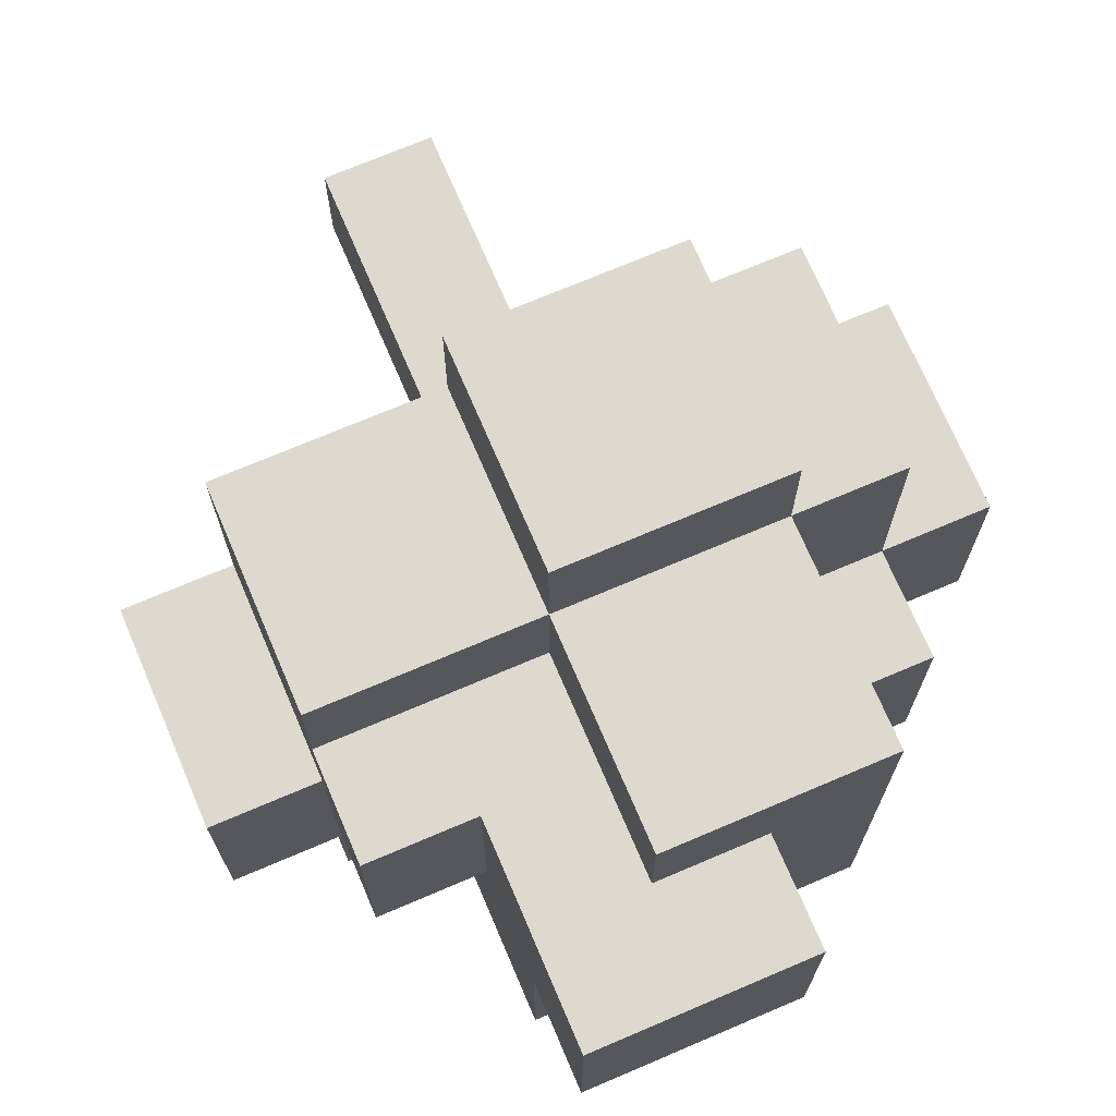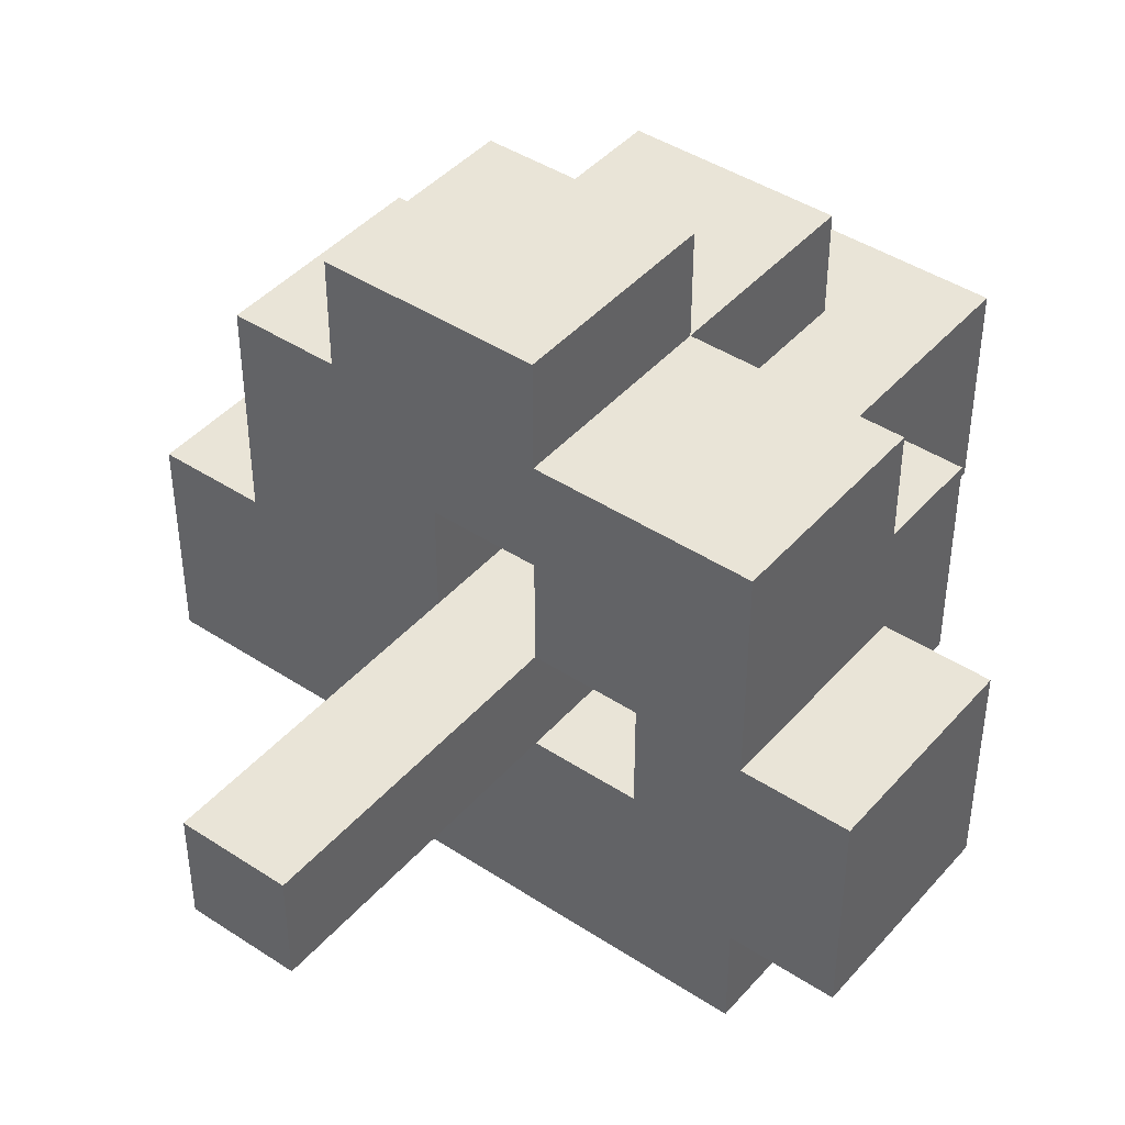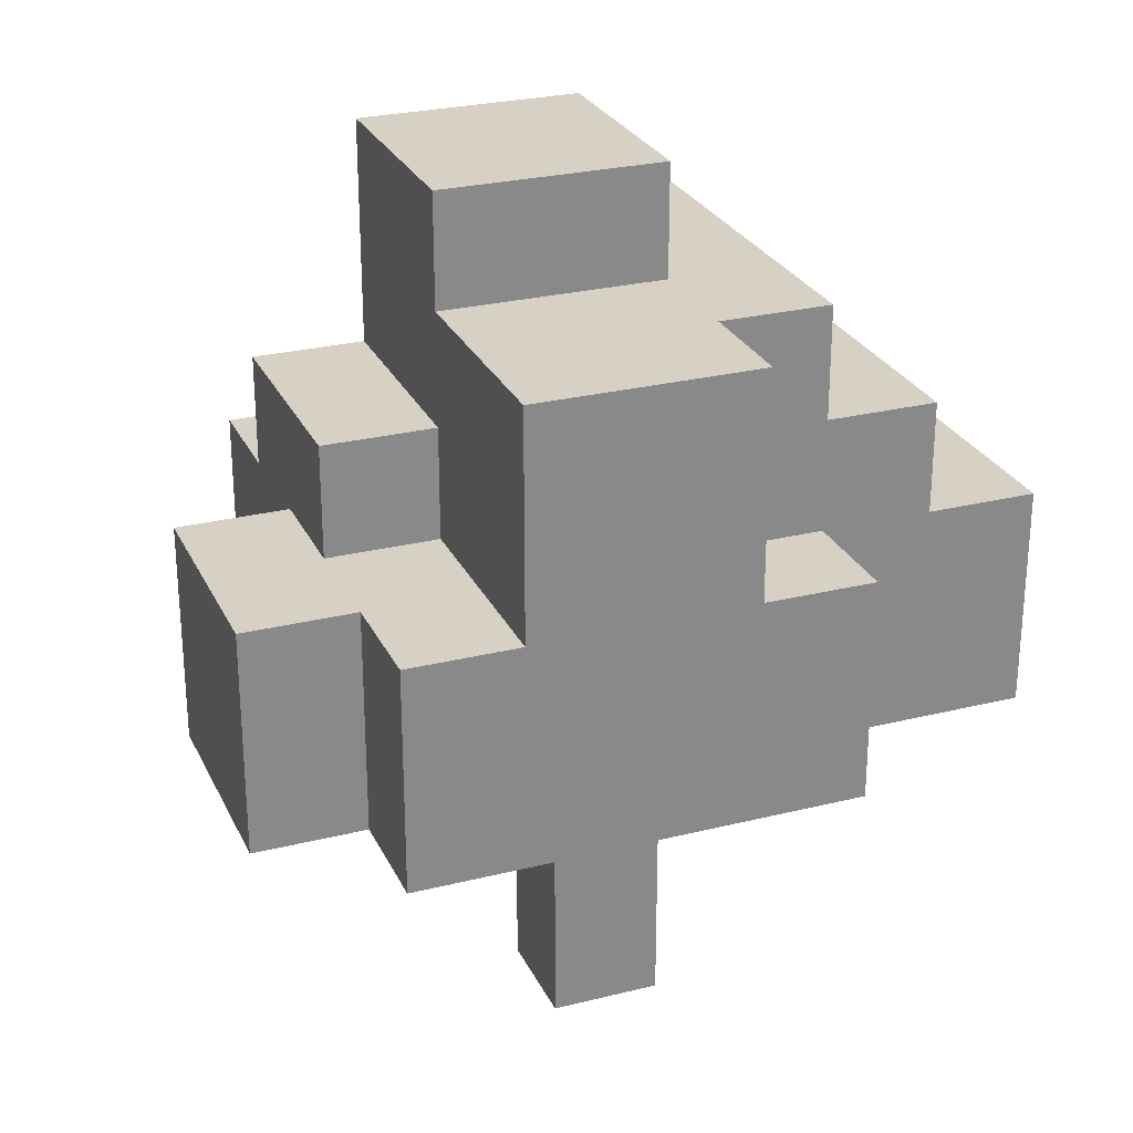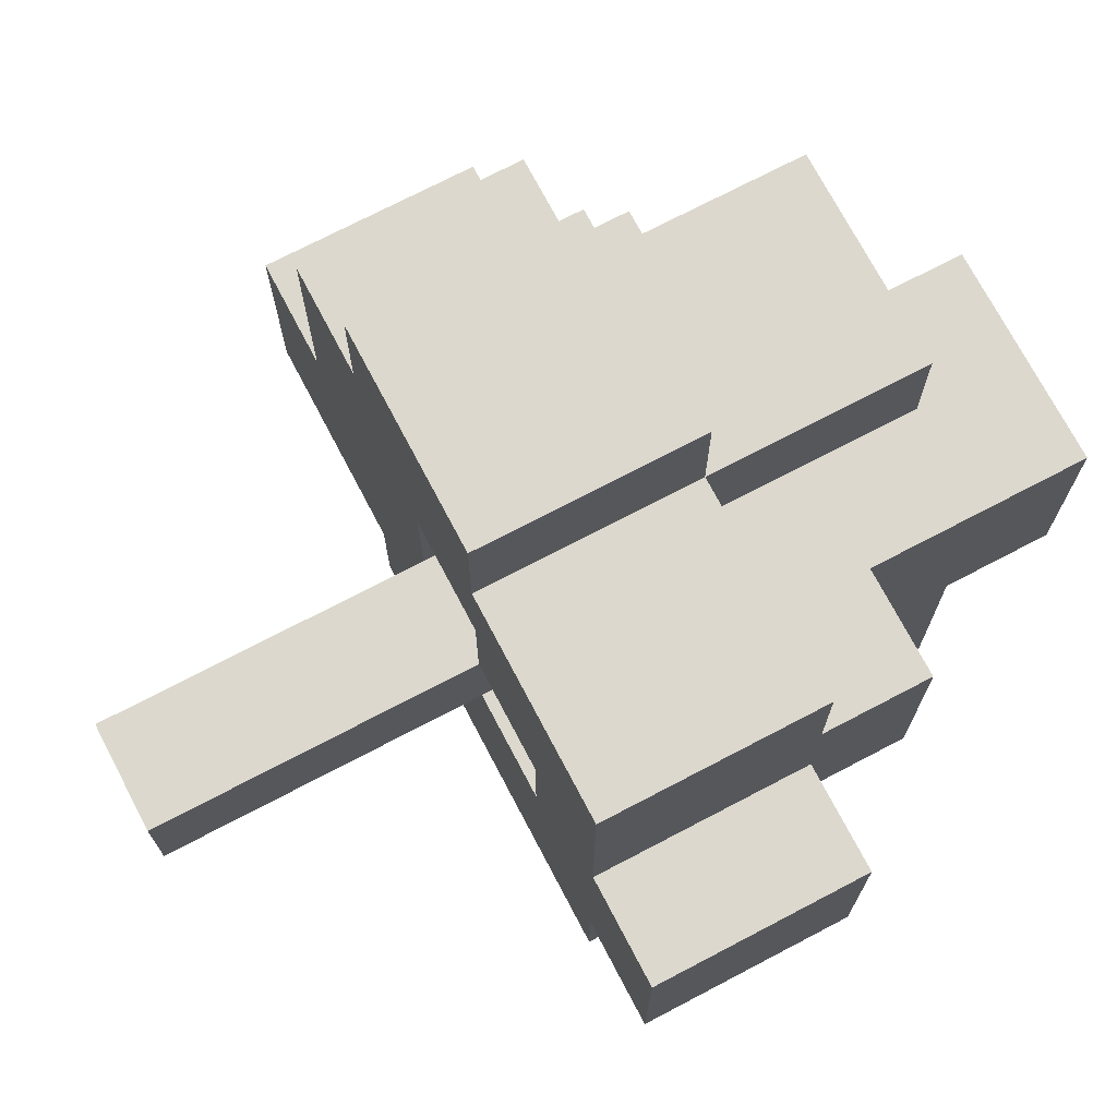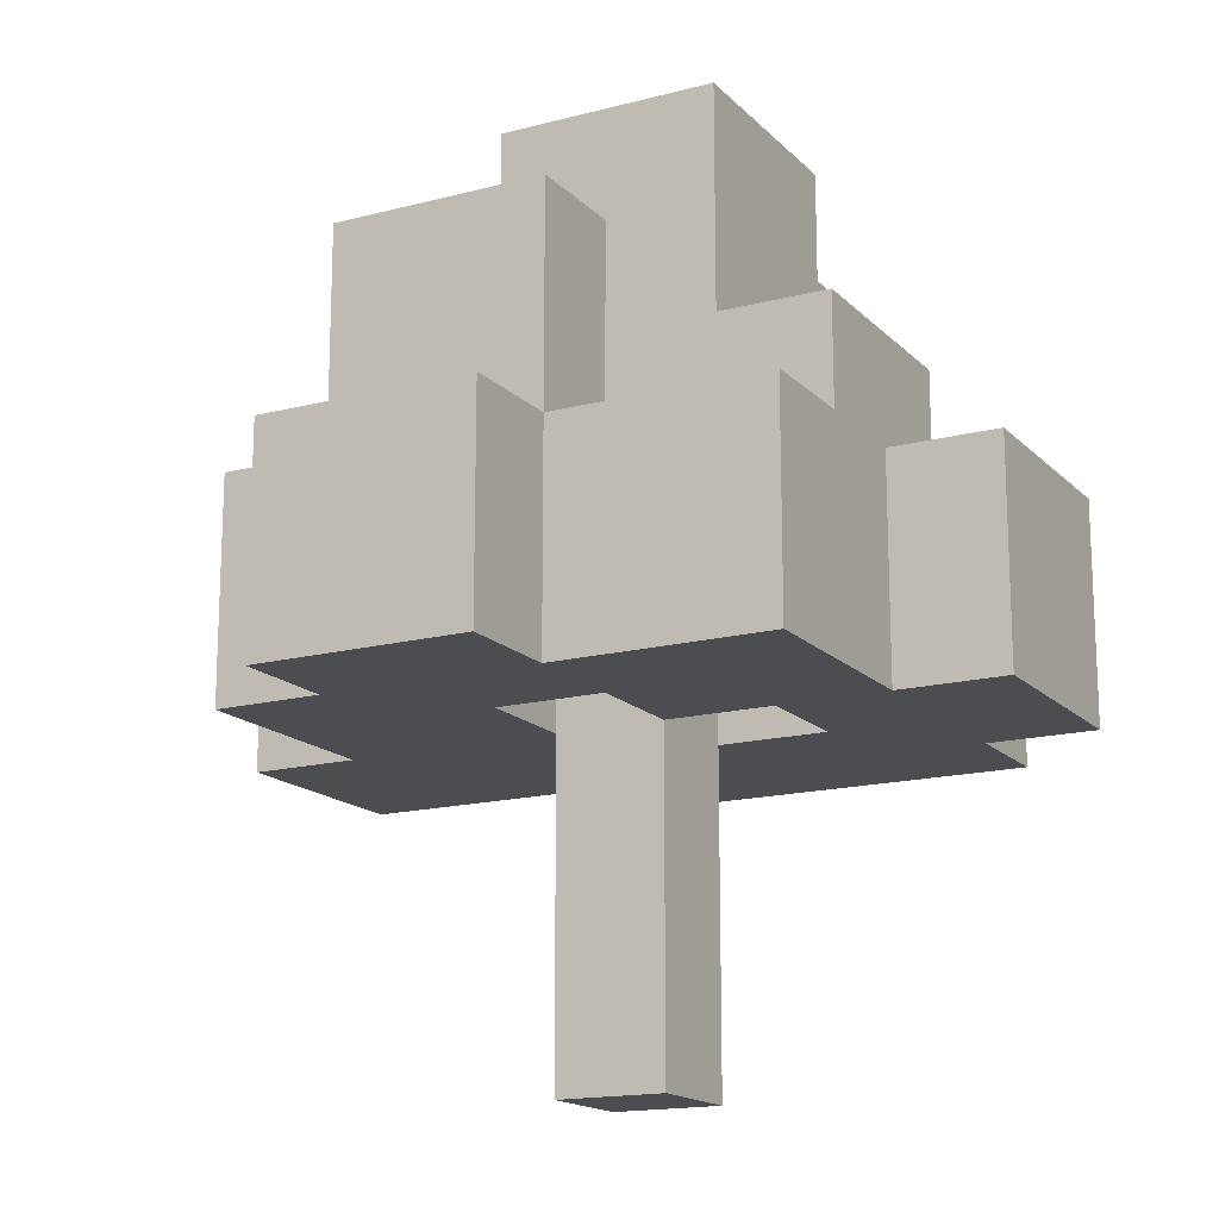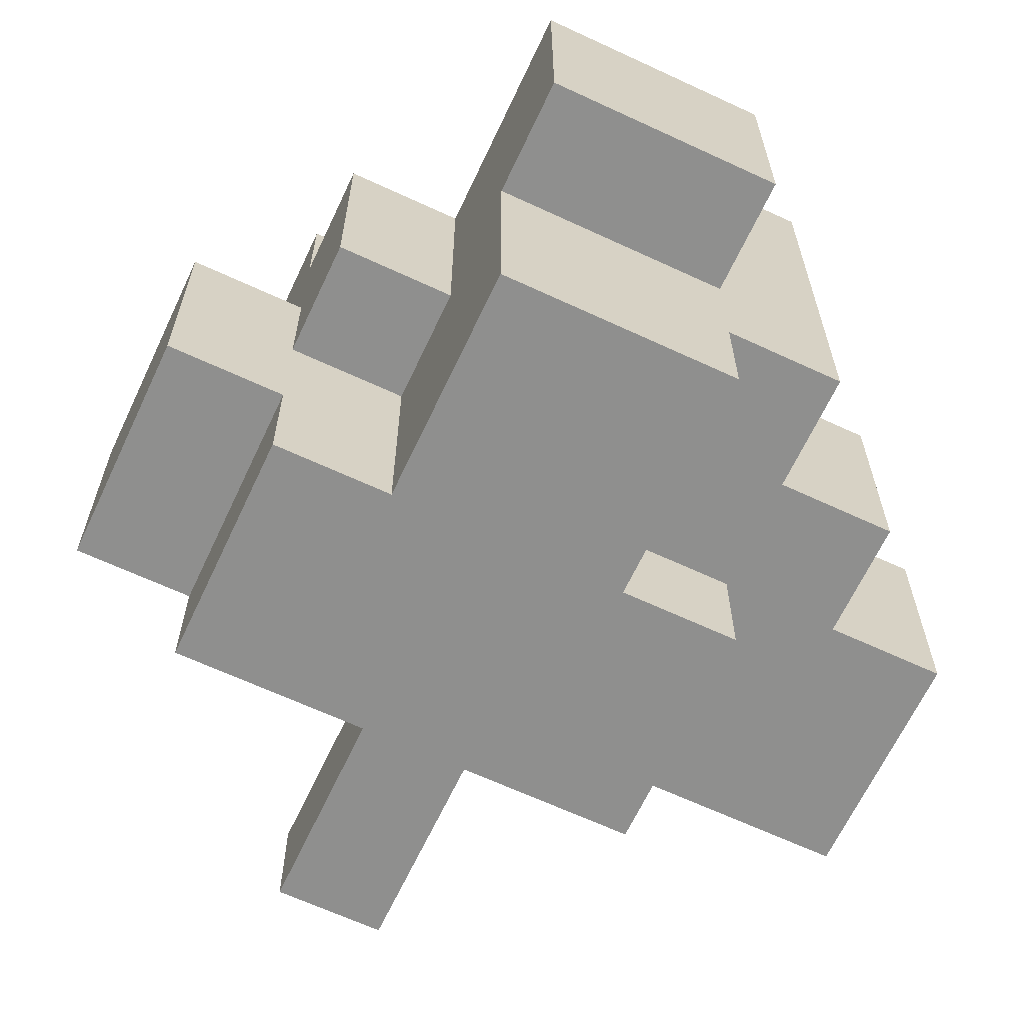
<metadata>
{"format":"obj","ext":"obj","renderer":"f3d","projection":"perspective","resolution":1024,"background":"white","views":[{"elev":71.5,"azim":156.9,"up":"+Z"},{"elev":43.3,"azim":37.8,"up":"+Z"},{"elev":26.8,"azim":158.8,"up":"+Y"},{"elev":72.5,"azim":62.3,"up":"+Z"},{"elev":-16.2,"azim":28.3,"up":"+Y"},{"elev":-65.1,"azim":154.9,"up":"+Z"}]}
</metadata>
<code>
g maple
v -3.5 3 -0
v -3.5 3 -2
v -3.5 5 -0
v -3.5 5 -2
v -2.5 3 2
v -2.5 3 -0
v -2.5 5 2
v -2.5 5 -0
v -2.5 5 -2
v -2.5 6 -0
v -2.5 6 -2
v -1.5 3 3
v -1.5 3 2
v -1.5 3 -2
v -1.5 3 -3
v -1.5 4 -2
v -1.5 5 3
v -1.5 5 2
v -1.5 5 1
v -1.5 5 -0
v -1.5 5 -2
v -1.5 5 -3
v -1.5 6 2
v -1.5 6 1
v -1.5 6 -0
v -1.5 6 -1
v -1.5 6 -2
v -1.5 7 2
v -1.5 7 1
v -1.5 7 -0
v -1.5 7 -1
v -1.5 7 -2
v -0.5 0 -0
v -0.5 0 -1
v -0.5 3 -0
v -0.5 3 -1
v -0.5 5 -2
v -0.5 5 -3
v -0.5 6 -2
v -0.5 6 -3
v -0.5 7 1
v -0.5 7 -0
v -0.5 7 -1
v -0.5 7 -2
v -0.5 7 -3
v -0.5 8 1
v -0.5 8 -1
v 0.5 3 1
v 0.5 3 -0
v 0.5 4 1
v 0.5 4 -0
v 0.5 4 -1
v 0.5 5 1
v 0.5 5 -1
v 1.5 3 -0
v 1.5 3 -1
v 1.5 4 -0
v 1.5 4 -1
v -0.5 3 1
v -0.5 3 -0
v -0.5 4 -0
v -0.5 4 -1
v -0.5 5 1
v -0.5 5 -1
v 0.5 0 -0
v 0.5 0 -1
v 0.5 3 3
v 0.5 3 2
v 0.5 3 -0
v 0.5 3 -1
v 0.5 4 -0
v 0.5 4 -1
v 0.5 5 3
v 0.5 5 2
v 0.5 5 1
v 0.5 6 1
v 0.5 7 2
v 0.5 7 1
v 1.5 5 -1
v 1.5 5 -3
v 1.5 6 1
v 1.5 6 -0
v 1.5 6 -1
v 1.5 6 -2
v 1.5 7 -0
v 1.5 7 -1
v 1.5 7 -2
v 1.5 7 -3
v 1.5 8 1
v 1.5 8 -1
v 2.5 3 2
v 2.5 3 -0
v 2.5 3 -2
v 2.5 3 -3
v 2.5 4 1
v 2.5 4 -0
v 2.5 4 -2
v 2.5 5 2
v 2.5 5 1
v 2.5 5 -0
v 2.5 5 -1
v 2.5 5 -2
v 2.5 5 -3
v 2.5 6 1
v 2.5 6 -1
v 3.5 3 -0
v 3.5 3 -1
v 3.5 3 -2
v 3.5 4 -1
v 3.5 4 -2
v 3.5 5 -0
v 3.5 5 -2
v -1.5 3 3
v -1.5 5 3
v 0.5 3 3
v 0.5 5 3
v -2.5 3 2
v -2.5 5 2
v -1.5 3 2
v -1.5 5 2
v -1.5 6 2
v -1.5 7 2
v -0.5 6 2
v -0.5 7 2
v 0.5 3 2
v 0.5 5 2
v 0.5 7 2
v 1.5 3 2
v 1.5 5 2
v 2.5 3 2
v 2.5 5 2
v -0.5 7 1
v -0.5 8 1
v 0.5 5 1
v 0.5 6 1
v 0.5 7 1
v 1.5 5 1
v 1.5 6 1
v 1.5 8 1
v 2.5 5 1
v 2.5 6 1
v -3.5 3 -0
v -3.5 5 -0
v -2.5 3 -0
v -2.5 5 -0
v -2.5 6 -0
v -1.5 5 -0
v -1.5 6 -0
v -0.5 0 -0
v -0.5 3 -0
v -0.5 4 -0
v 0.5 0 -0
v 0.5 3 -0
v 0.5 4 -0
v 2.5 3 -0
v 2.5 4 -0
v 2.5 5 -0
v 3.5 3 -0
v 3.5 5 -0
v -0.5 4 -1
v -0.5 5 -1
v 0.5 3 -1
v 0.5 4 -1
v 0.5 5 -1
v 1.5 3 -1
v 1.5 4 -1
v -0.5 3 1
v -0.5 5 1
v 0.5 3 1
v 0.5 4 1
v 0.5 5 1
v 0.5 3 -0
v 0.5 4 -0
v 1.5 3 -0
v 1.5 4 -0
v -0.5 0 -1
v -0.5 3 -1
v -0.5 7 -1
v -0.5 8 -1
v 0.5 0 -1
v 0.5 3 -1
v 0.5 7 -1
v 1.5 5 -1
v 1.5 6 -1
v 1.5 7 -1
v 1.5 8 -1
v 2.5 5 -1
v 2.5 6 -1
v -3.5 3 -2
v -3.5 5 -2
v -2.5 4 -2
v -2.5 5 -2
v -2.5 6 -2
v -1.5 3 -2
v -1.5 4 -2
v -1.5 5 -2
v -1.5 6 -2
v -1.5 7 -2
v -0.5 5 -2
v -0.5 6 -2
v -0.5 7 -2
v 2.5 3 -2
v 2.5 4 -2
v 2.5 5 -2
v 3.5 3 -2
v 3.5 4 -2
v 3.5 5 -2
v -1.5 3 -3
v -1.5 5 -3
v -0.5 5 -3
v -0.5 6 -3
v -0.5 7 -3
v 0.5 3 -3
v 0.5 5 -3
v 0.5 6 -3
v 1.5 5 -3
v 1.5 7 -3
v 2.5 3 -3
v 2.5 5 -3
v -0.5 0 -0
v 0.5 0 -0
v -0.5 0 -1
v 0.5 0 -1
v -1.5 3 3
v 0.5 3 3
v -2.5 3 2
v -1.5 3 2
v -0.5 3 2
v 0.5 3 2
v 1.5 3 2
v 2.5 3 2
v -0.5 3 1
v 0.5 3 1
v 1.5 3 1
v -3.5 3 -0
v -2.5 3 -0
v -0.5 3 -0
v 0.5 3 -0
v 1.5 3 -0
v 2.5 3 -0
v 3.5 3 -0
v -0.5 3 -1
v 0.5 3 -1
v 1.5 3 -1
v 3.5 3 -1
v -3.5 3 -2
v -1.5 3 -2
v 2.5 3 -2
v 3.5 3 -2
v -1.5 3 -3
v 0.5 3 -3
v 2.5 3 -3
v 0.5 4 -0
v 1.5 4 -0
v 0.5 4 -1
v 1.5 4 -1
v -0.5 5 1
v 0.5 5 1
v -0.5 5 -1
v 0.5 5 -1
v -0.5 4 -0
v 0.5 4 -0
v -0.5 4 -1
v 0.5 4 -1
v -1.5 5 3
v 0.5 5 3
v -2.5 5 2
v -1.5 5 2
v 0.5 5 2
v 1.5 5 2
v 2.5 5 2
v -1.5 5 1
v 0.5 5 1
v 1.5 5 1
v 2.5 5 1
v -3.5 5 -0
v -2.5 5 -0
v -1.5 5 -0
v 2.5 5 -0
v 3.5 5 -0
v 1.5 5 -1
v 2.5 5 -1
v -3.5 5 -2
v -2.5 5 -2
v -1.5 5 -2
v -0.5 5 -2
v 2.5 5 -2
v 3.5 5 -2
v -1.5 5 -3
v -0.5 5 -3
v 1.5 5 -3
v 2.5 5 -3
v 1.5 6 1
v 2.5 6 1
v -2.5 6 -0
v -1.5 6 -0
v 1.5 6 -0
v -1.5 6 -1
v 1.5 6 -1
v 2.5 6 -1
v -2.5 6 -2
v -1.5 6 -2
v -1.5 7 2
v -0.5 7 2
v 0.5 7 2
v -1.5 7 1
v -0.5 7 1
v 0.5 7 1
v -1.5 7 -0
v -0.5 7 -0
v -1.5 7 -1
v -0.5 7 -1
v 0.5 7 -1
v 1.5 7 -1
v -1.5 7 -2
v -0.5 7 -2
v 0.5 7 -2
v 1.5 7 -2
v -0.5 7 -3
v 1.5 7 -3
v -0.5 8 1
v 1.5 8 1
v -0.5 8 -1
v 1.5 8 -1
f 3 2 1
f 4 2 3
f 7 6 5
f 8 6 7
f 10 9 8
f 11 9 10
f 16 15 14
f 17 13 12
f 18 13 17
f 21 15 16
f 22 15 21
f 23 19 18
f 24 20 19
f 24 19 23
f 25 20 24
f 28 24 23
f 29 25 24
f 29 24 28
f 30 26 25
f 30 25 29
f 31 27 26
f 31 26 30
f 32 27 31
f 35 34 33
f 36 34 35
f 39 38 37
f 40 38 39
f 44 40 39
f 45 40 44
f 46 43 42
f 46 42 41
f 47 43 46
f 50 49 48
f 51 49 50
f 53 51 50
f 53 52 51
f 54 52 53
f 57 56 55
f 58 56 57
f 59 60 61
f 59 61 63
f 61 62 63
f 63 62 64
f 65 66 69
f 69 66 70
f 69 70 71
f 71 70 72
f 67 68 73
f 73 68 74
f 74 75 76
f 74 76 77
f 77 76 78
f 79 80 83
f 83 80 84
f 81 82 85
f 82 83 85
f 83 84 85
f 85 84 86
f 84 80 87
f 86 84 87
f 87 80 88
f 85 86 89
f 81 85 89
f 89 86 90
f 91 92 95
f 95 92 96
f 93 94 97
f 91 95 98
f 95 96 99
f 98 95 99
f 99 96 100
f 97 94 102
f 102 94 103
f 100 101 104
f 99 100 104
f 104 101 105
f 106 107 109
f 107 108 109
f 109 108 110
f 106 109 111
f 109 110 111
f 111 110 112
f 115 114 113
f 116 114 115
f 119 118 117
f 120 118 119
f 123 122 121
f 123 121 120
f 124 122 123
f 126 123 120
f 126 124 123
f 127 124 126
f 128 126 125
f 129 126 128
f 130 129 128
f 131 129 130
f 136 133 132
f 137 135 134
f 138 136 135
f 138 135 137
f 139 133 136
f 139 136 138
f 140 138 137
f 141 138 140
f 144 143 142
f 145 143 144
f 147 146 145
f 148 146 147
f 152 150 149
f 152 151 150
f 153 151 152
f 154 151 153
f 158 156 155
f 158 157 156
f 159 157 158
f 163 161 160
f 164 161 163
f 165 163 162
f 166 163 165
f 167 168 169
f 169 168 170
f 170 168 171
f 172 173 174
f 174 173 175
f 176 177 180
f 180 177 181
f 178 179 182
f 182 179 185
f 185 179 186
f 183 184 187
f 187 184 188
f 189 190 191
f 191 190 192
f 189 191 194
f 192 193 195
f 194 191 195
f 191 192 195
f 195 193 196
f 196 193 197
f 197 198 199
f 196 197 199
f 199 198 200
f 200 198 201
f 202 203 205
f 203 204 206
f 205 203 206
f 206 204 207
f 208 209 210
f 208 210 213
f 210 211 214
f 213 210 214
f 211 212 215
f 214 211 215
f 213 214 216
f 214 215 216
f 215 212 217
f 216 215 217
f 213 216 218
f 218 216 219
f 222 221 220
f 223 221 222
f 227 225 224
f 228 225 227
f 229 225 228
f 232 227 226
f 232 228 227
f 232 229 228
f 233 230 229
f 233 229 232
f 234 231 230
f 234 230 233
f 236 232 226
f 237 232 236
f 238 234 233
f 239 231 234
f 239 234 238
f 240 231 239
f 242 237 236
f 242 236 235
f 244 241 240
f 244 240 239
f 245 241 244
f 246 243 242
f 246 242 235
f 247 243 246
f 248 245 244
f 248 244 243
f 249 245 248
f 250 243 247
f 251 248 243
f 251 243 250
f 252 248 251
f 255 254 253
f 256 254 255
f 259 258 257
f 260 258 259
f 261 262 263
f 263 262 264
f 265 266 268
f 268 266 269
f 267 268 272
f 269 270 273
f 270 271 274
f 273 270 274
f 274 271 275
f 267 272 277
f 277 272 278
f 279 280 282
f 276 277 283
f 283 277 284
f 281 282 287
f 282 280 287
f 287 280 288
f 285 286 289
f 289 286 290
f 281 287 291
f 291 287 292
f 293 294 297
f 295 296 298
f 297 294 299
f 299 294 300
f 295 298 301
f 301 298 302
f 303 304 306
f 304 305 307
f 306 304 307
f 307 305 308
f 306 307 309
f 309 307 310
f 309 310 311
f 311 310 312
f 312 313 315
f 311 312 315
f 315 313 316
f 313 314 317
f 316 313 317
f 317 314 318
f 316 317 319
f 317 318 319
f 319 318 320
f 321 322 323
f 323 322 324

</code>
